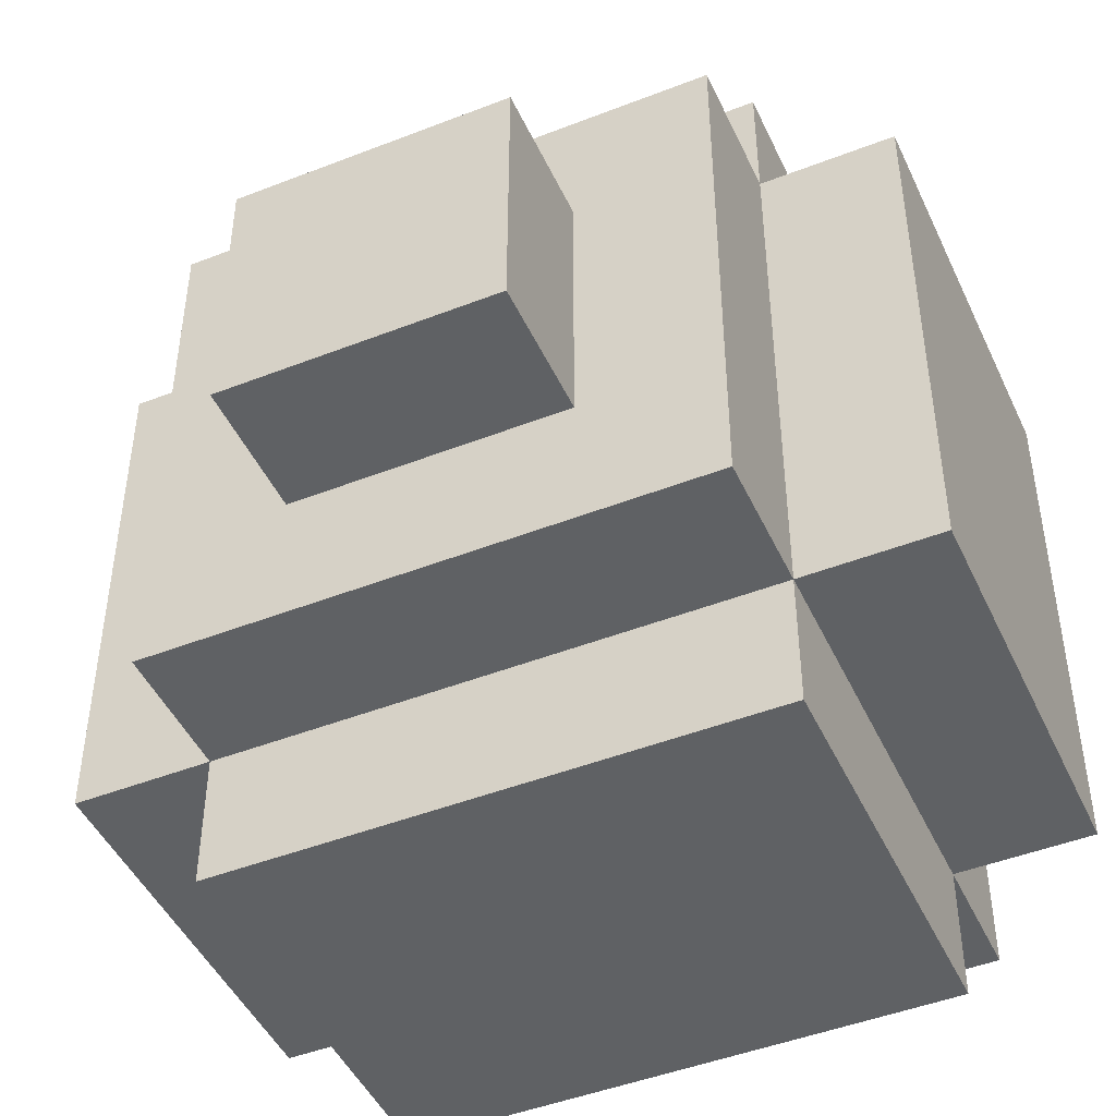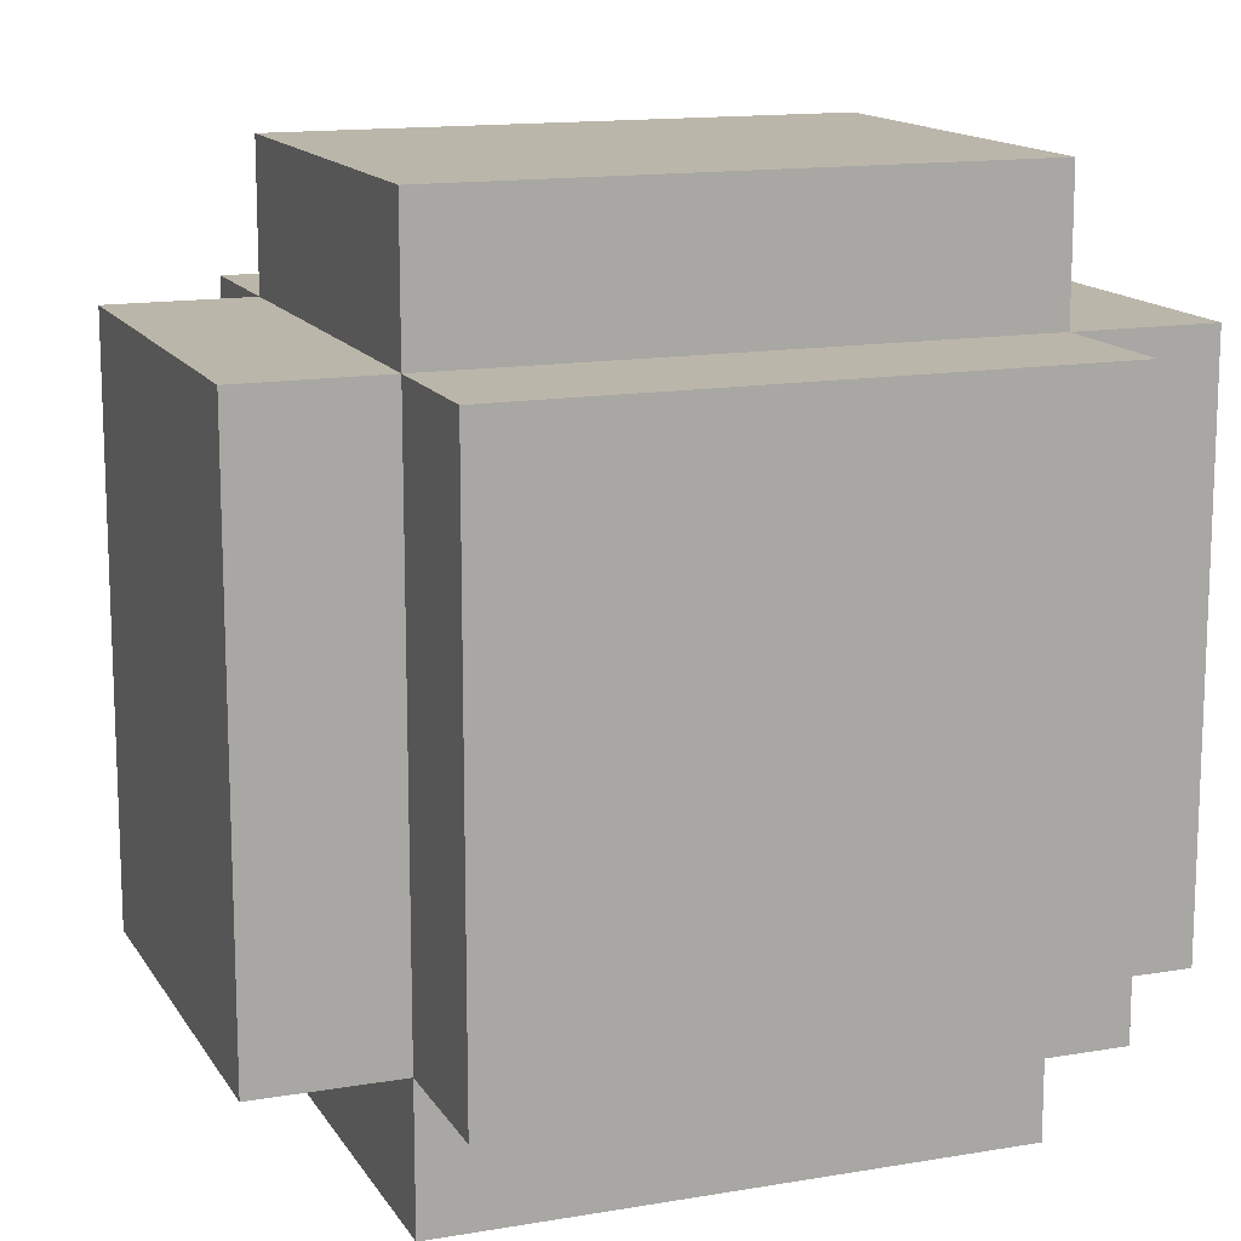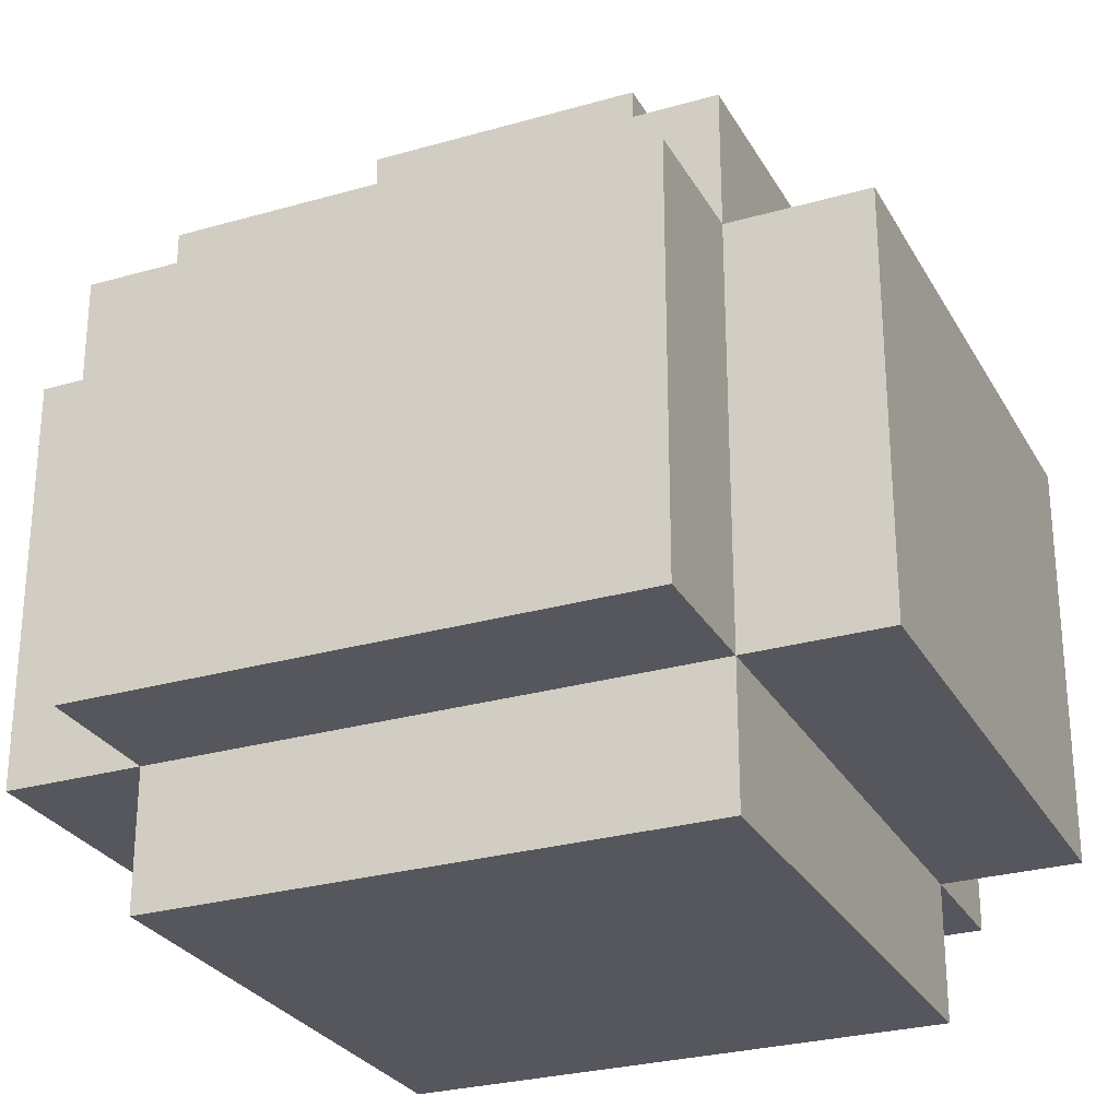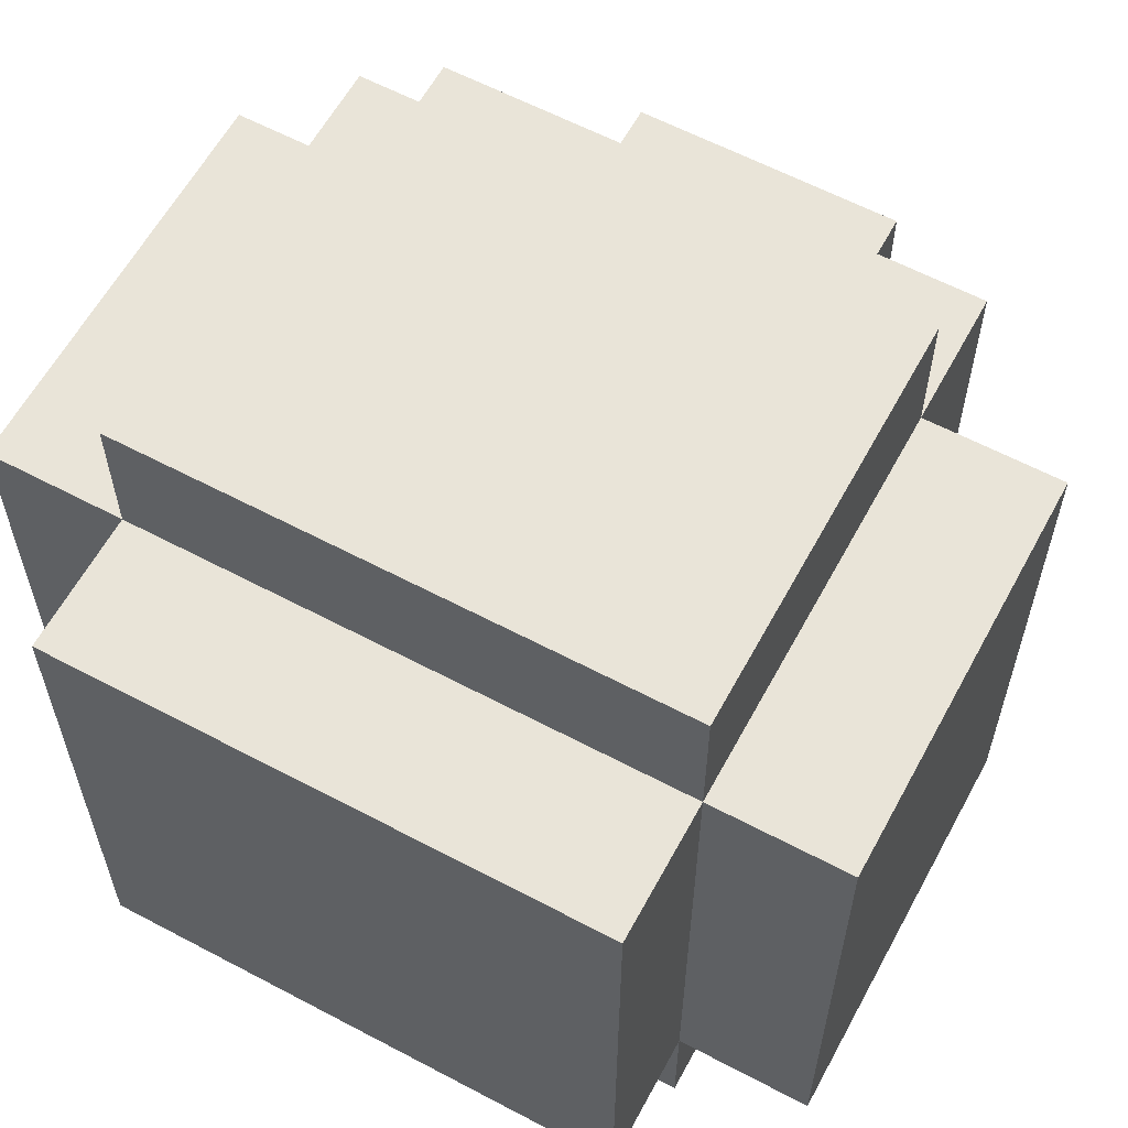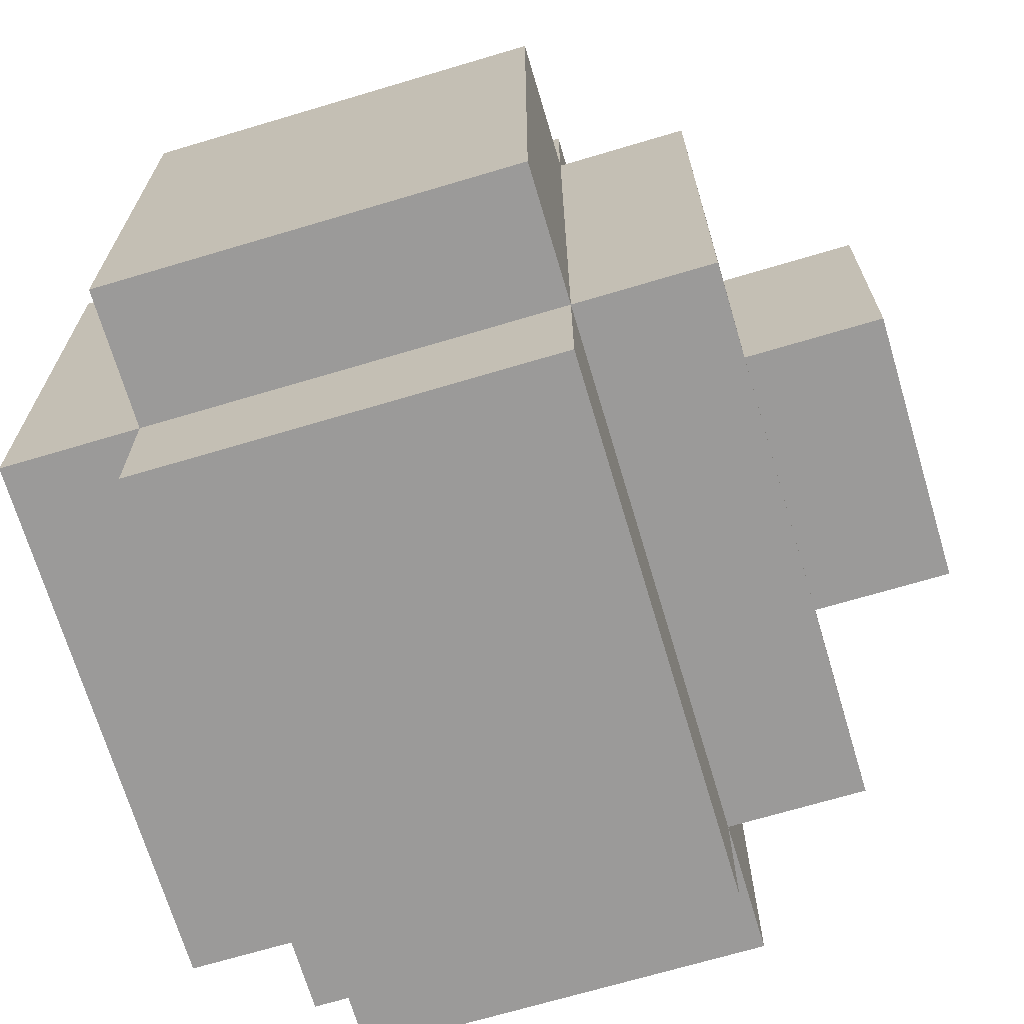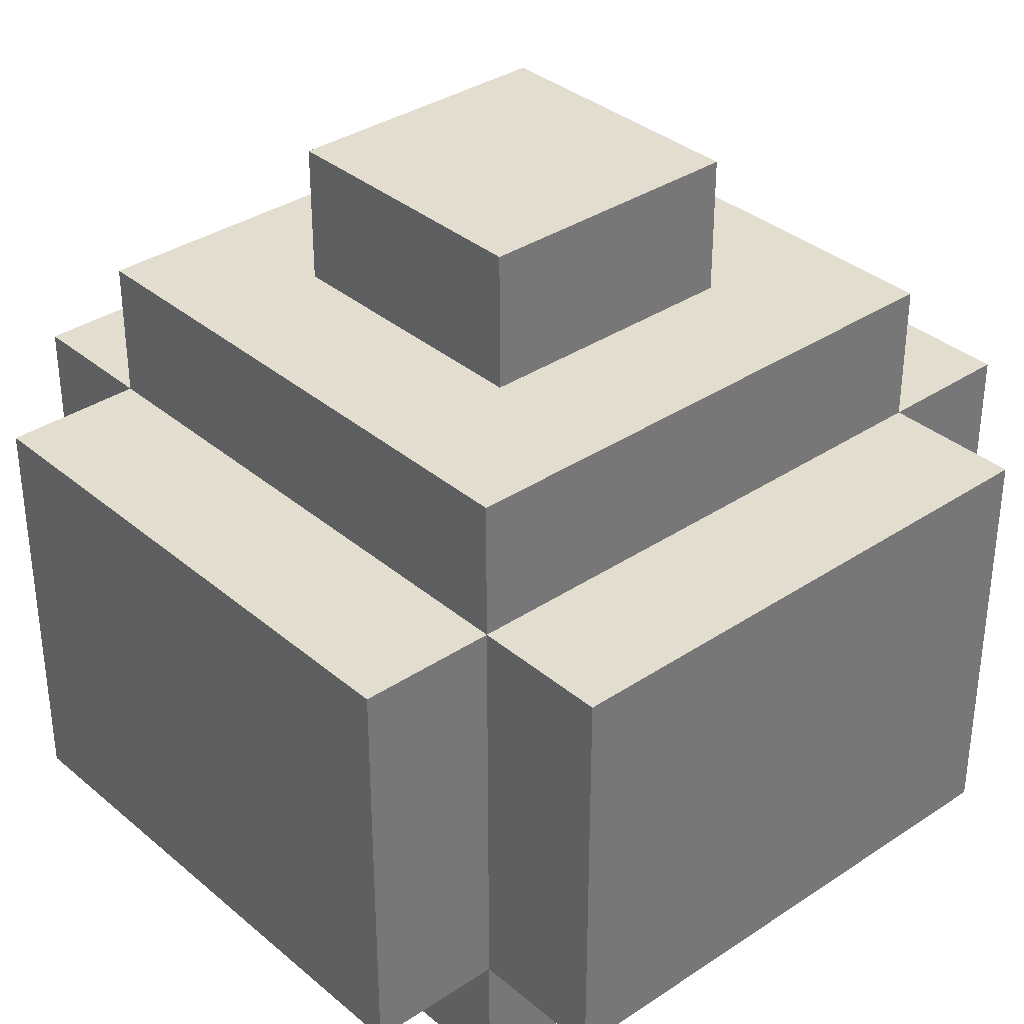
<metadata>
{"format":"obj","ext":"obj","renderer":"f3d","projection":"perspective","resolution":1024,"background":"white","views":[{"elev":-46.4,"azim":-156.0,"up":"+Z"},{"elev":14.1,"azim":-20.7,"up":"+Z"},{"elev":-27.5,"azim":23.8,"up":"+Y"},{"elev":60.7,"azim":28.4,"up":"+Z"},{"elev":-69.5,"azim":106.6,"up":"+Z"},{"elev":34.9,"azim":138.3,"up":"+Y"}]}
</metadata>
<code>
v -3 1 2
v -3 1 -2
v -3 4 2
v -3 4 -2
v -2 0 2
v -2 0 -2
v -2 1 3
v -2 1 2
v -2 1 -2
v -2 1 -3
v -2 4 3
v -2 4 2
v -2 4 -2
v -2 4 -3
v -2 5 2
v -2 5 -2
v -1 5 1
v -1 5 -1
v -1 6 1
v -1 6 -1
v 1 5 1
v 1 5 -1
v 1 6 1
v 1 6 -1
v 2 0 2
v 2 0 -2
v 2 1 3
v 2 1 2
v 2 1 -2
v 2 1 -3
v 2 4 3
v 2 4 2
v 2 4 -2
v 2 4 -3
v 2 5 2
v 2 5 -2
v 3 1 2
v 3 1 -2
v 3 4 2
v 3 4 -2
v -2 1 3
v -2 4 3
v 2 1 3
v 2 4 3
v -3 1 2
v -3 4 2
v -2 0 2
v -2 1 2
v -2 4 2
v -2 5 2
v 2 0 2
v 2 1 2
v 2 4 2
v 2 5 2
v 3 1 2
v 3 4 2
v -1 5 1
v -1 6 1
v 1 5 1
v 1 6 1
v -1 5 -1
v -1 6 -1
v 1 5 -1
v 1 6 -1
v -3 1 -2
v -3 4 -2
v -2 0 -2
v -2 1 -2
v -2 4 -2
v -2 5 -2
v 2 0 -2
v 2 1 -2
v 2 4 -2
v 2 5 -2
v 3 1 -2
v 3 4 -2
v -2 1 -3
v -2 4 -3
v 2 1 -3
v 2 4 -3
v -2 0 2
v 2 0 2
v -2 0 -2
v 2 0 -2
v -2 1 3
v 2 1 3
v -3 1 2
v -2 1 2
v 2 1 2
v 3 1 2
v -3 1 -2
v -2 1 -2
v 2 1 -2
v 3 1 -2
v -2 1 -3
v 2 1 -3
v -2 4 3
v 2 4 3
v -3 4 2
v -2 4 2
v 2 4 2
v 3 4 2
v -3 4 -2
v -2 4 -2
v 2 4 -2
v 3 4 -2
v -2 4 -3
v 2 4 -3
v -2 5 2
v 2 5 2
v -1 5 1
v 1 5 1
v -1 5 -1
v 1 5 -1
v -2 5 -2
v 2 5 -2
v -1 6 1
v 1 6 1
v -1 6 -1
v 1 6 -1
f 3 2 1
f 4 2 3
f 8 6 5
f 9 6 8
f 11 8 7
f 12 8 11
f 13 10 9
f 14 10 13
f 15 13 12
f 16 13 15
f 19 18 17
f 20 18 19
f 21 22 23
f 23 22 24
f 25 26 28
f 28 26 29
f 27 28 31
f 31 28 32
f 29 30 33
f 33 30 34
f 32 33 35
f 35 33 36
f 37 38 39
f 39 38 40
f 43 42 41
f 44 42 43
f 48 46 45
f 49 46 48
f 51 48 47
f 52 48 51
f 53 50 49
f 54 50 53
f 55 53 52
f 56 53 55
f 59 58 57
f 60 58 59
f 61 62 63
f 63 62 64
f 65 66 68
f 68 66 69
f 67 68 71
f 71 68 72
f 69 70 73
f 73 70 74
f 72 73 75
f 75 73 76
f 77 78 79
f 79 78 80
f 83 82 81
f 84 82 83
f 88 86 85
f 89 86 88
f 91 88 87
f 92 88 91
f 93 90 89
f 94 90 93
f 95 93 92
f 96 93 95
f 97 98 100
f 100 98 101
f 99 100 103
f 103 100 104
f 101 102 105
f 105 102 106
f 104 105 107
f 107 105 108
f 109 110 111
f 111 110 112
f 109 111 113
f 112 110 114
f 109 113 115
f 113 114 115
f 114 110 116
f 115 114 116
f 117 118 119
f 119 118 120

</code>
